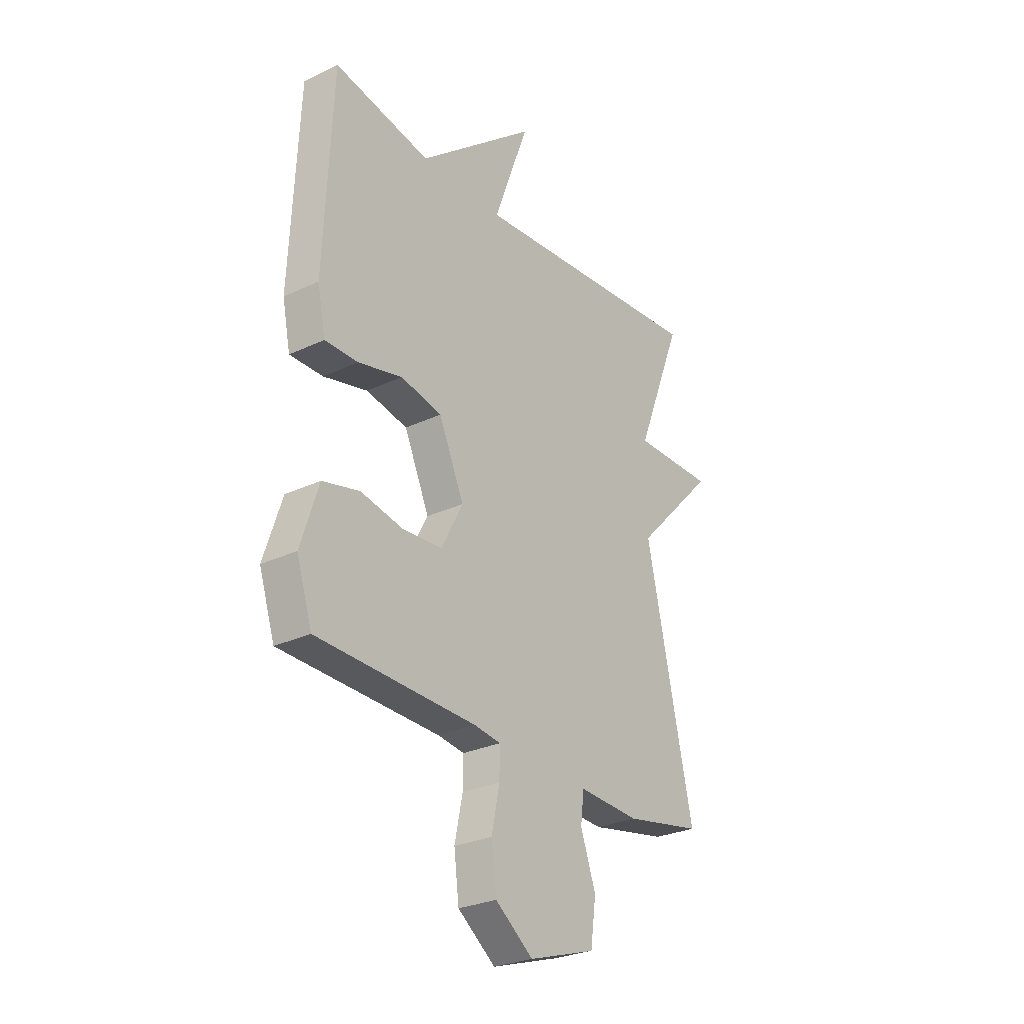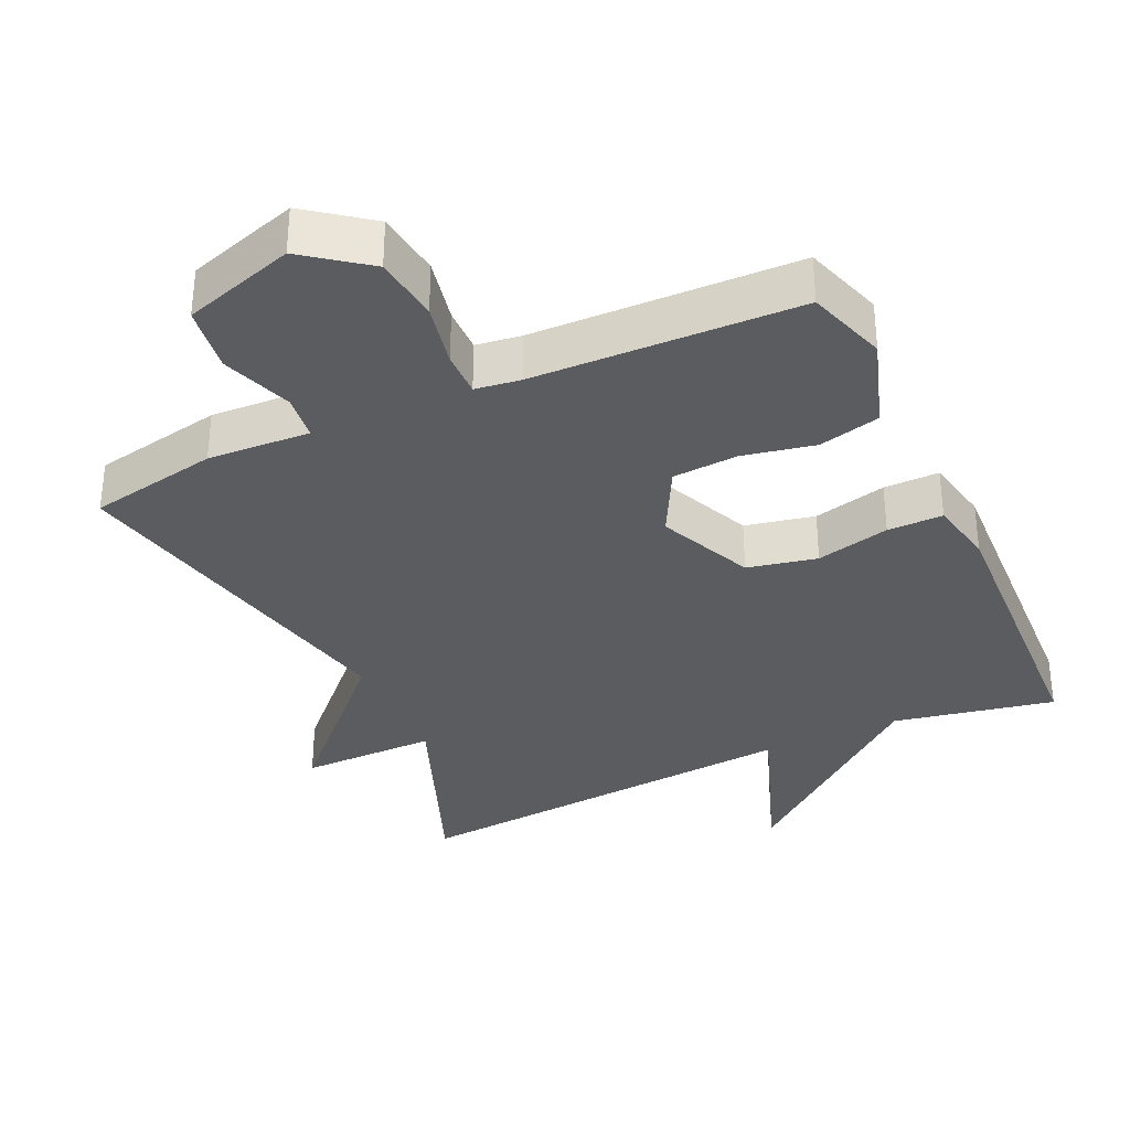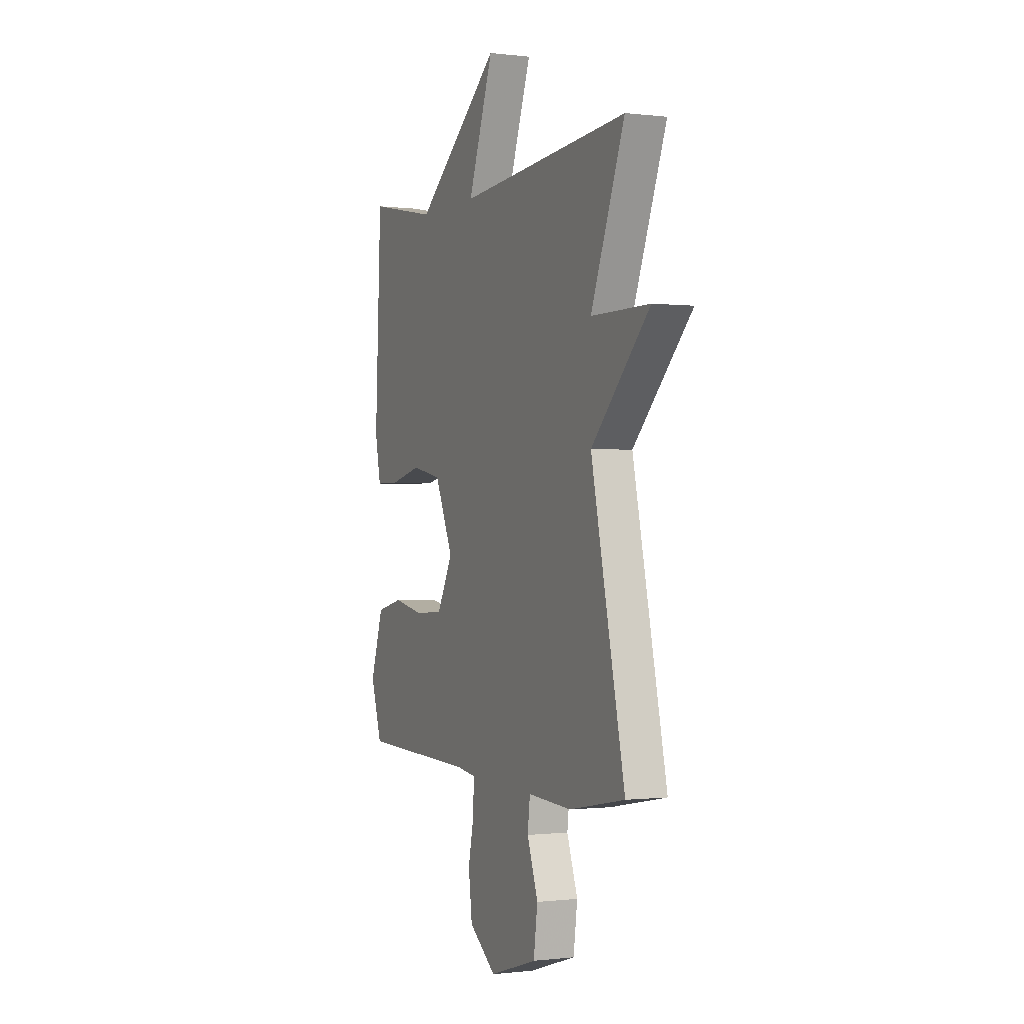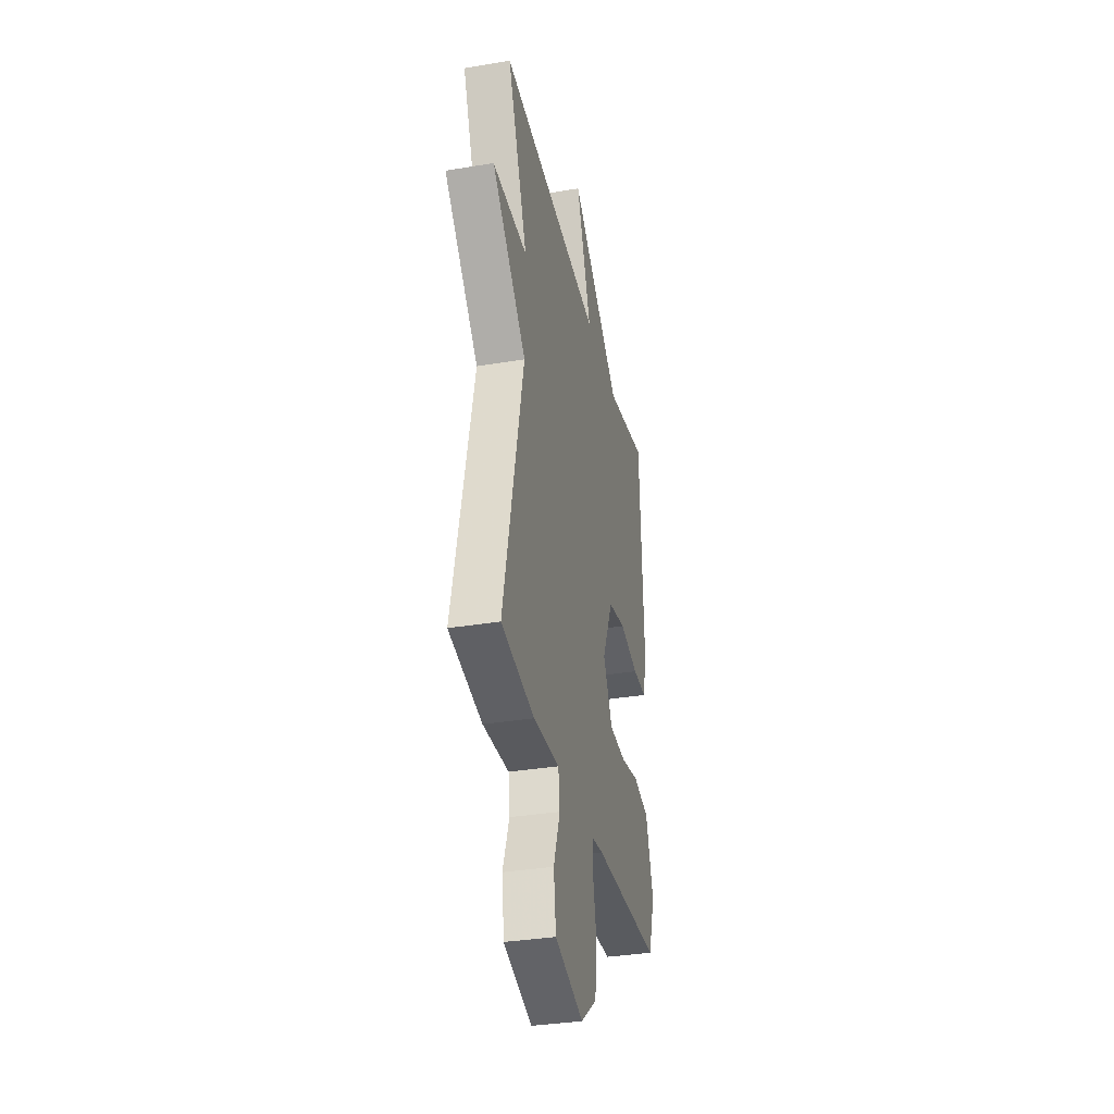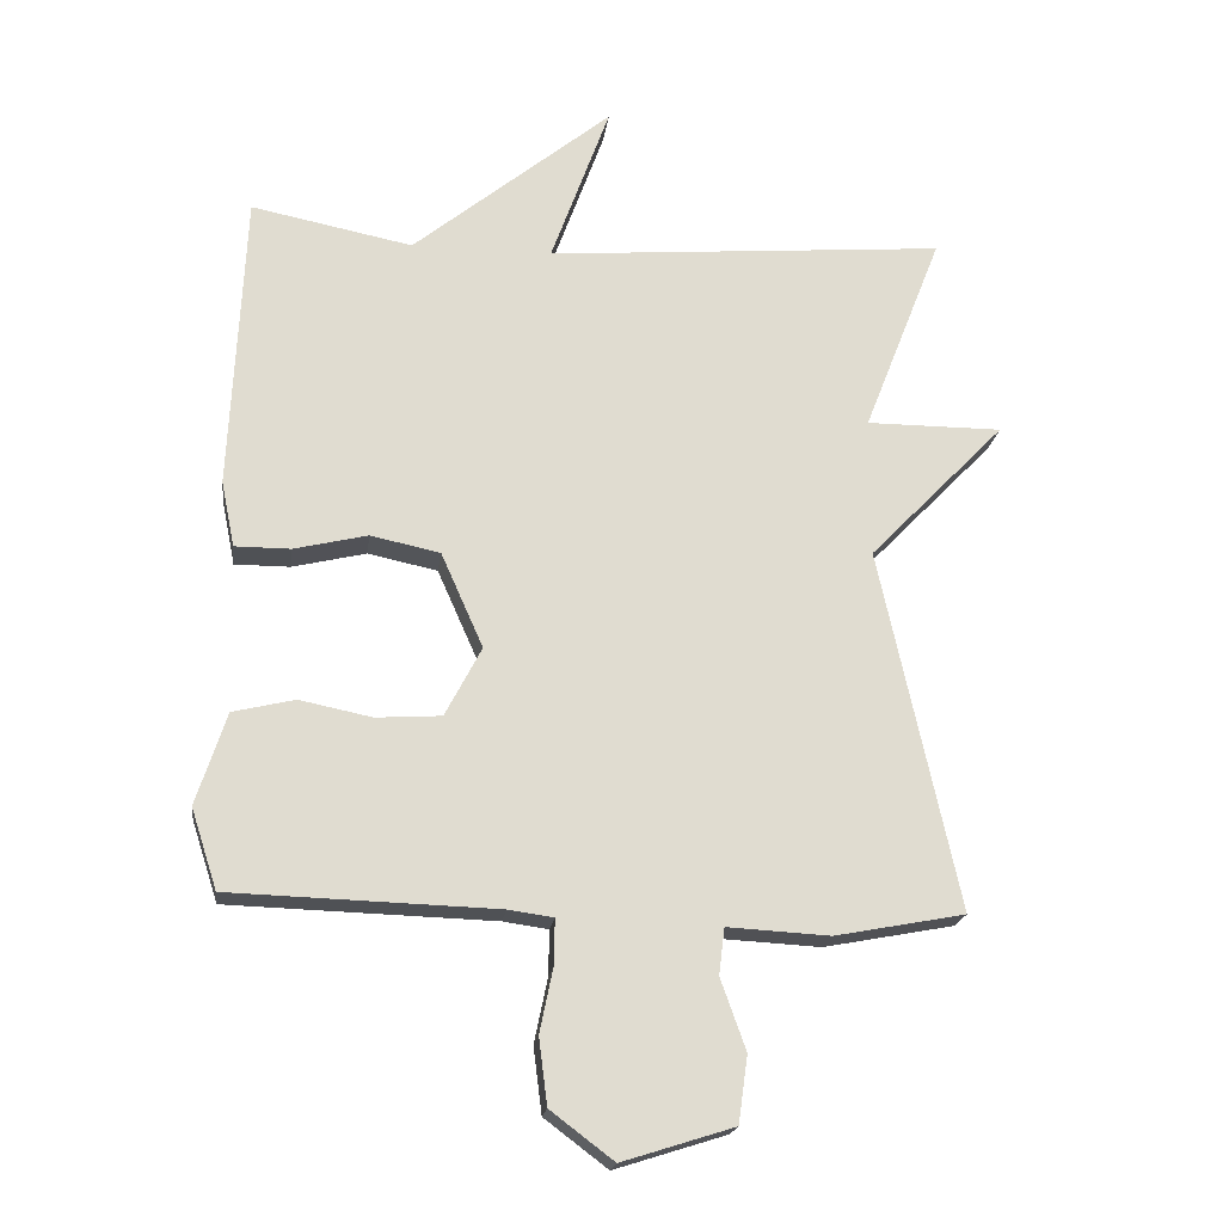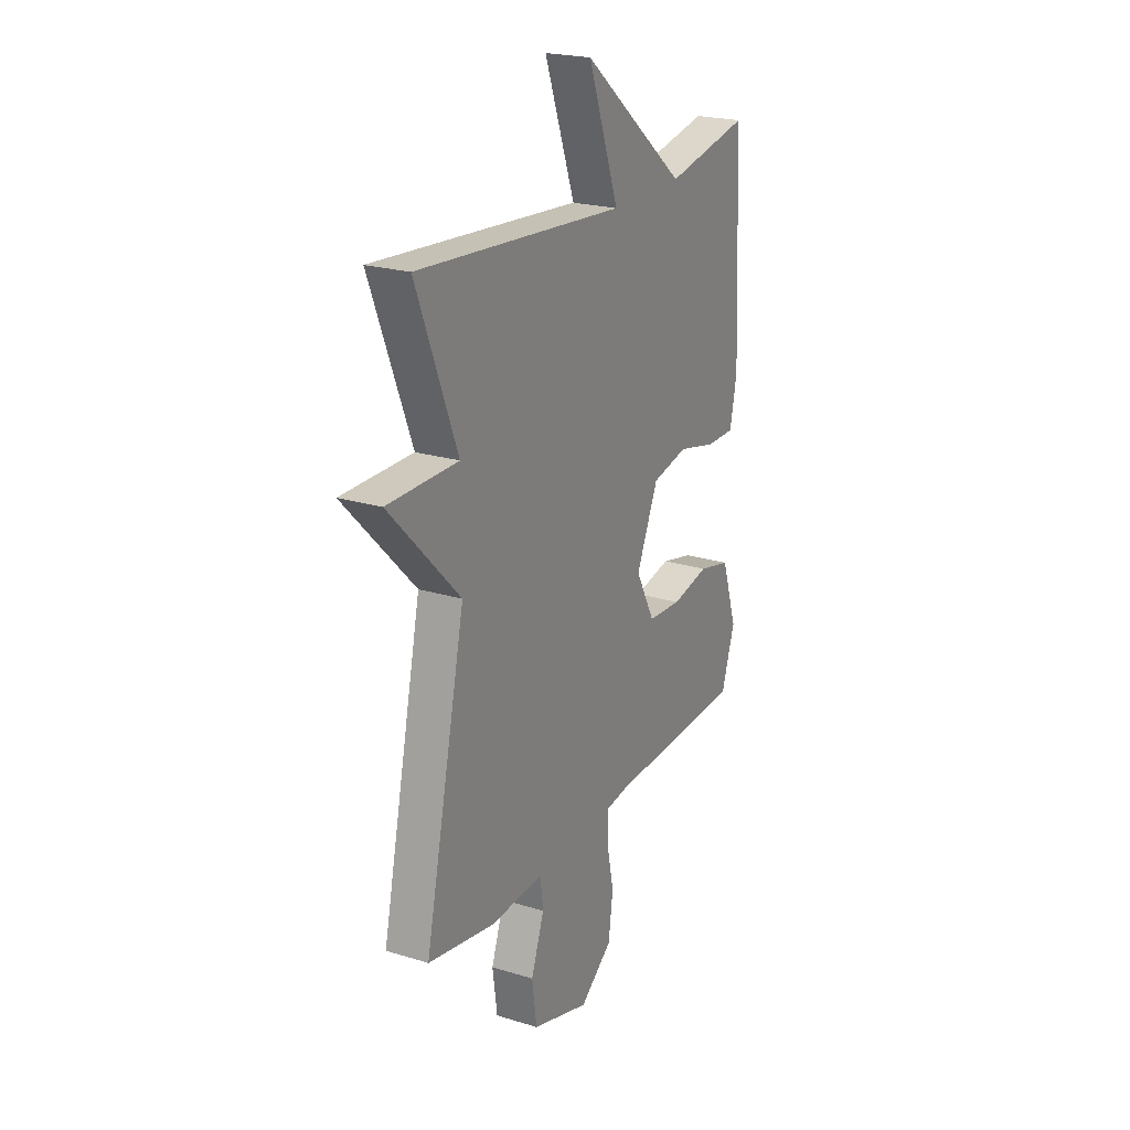
<metadata>
{"format":"obj","ext":"obj","renderer":"f3d","projection":"perspective","resolution":1024,"background":"white","views":[{"elev":-27.6,"azim":-53.9,"up":"+Z"},{"elev":-34.3,"azim":-155.2,"up":"+Y"},{"elev":-0.6,"azim":65.7,"up":"+Z"},{"elev":-34.4,"azim":102.7,"up":"+Z"},{"elev":-19.7,"azim":-7.3,"up":"+Z"},{"elev":22.5,"azim":117.8,"up":"+Z"}]}
</metadata>
<code>
v 0.5 0.07 -0.5
v 0.315 0.07 -0.535
v 0.169 0.07 -0.527
v 0.161 0.07 -0.593
v 0.197 0.07 -0.694
v 0.184 0.07 -0.789
v 0.025 0.07 -0.839
v -0.065 0.07 -0.771
v -0.077 0.07 -0.677
v -0.058 0.07 -0.585
v -0.057 0.07 -0.521
v -0.121 0.07 -0.512
v -0.5 0.07 -0.5
v -0.537 0.07 -0.386
v -0.494 0.07 -0.255
v -0.406 0.07 -0.234
v -0.303 0.07 -0.255
v -0.21 0.07 -0.249
v -0.158 0.07 -0.15
v -0.218 0.07 -0.015
v -0.317 0.07 0.006
v -0.422 0.07 -0.019
v -0.501 0.07 -0.019
v -0.52 0.07 0.075
v -0.5 0.07 0.5
v -0.27 0.07 0.454
v 0.014 0.07 0.685
v -0.07 0.07 0.454
v 0.5 0.07 0.5
v 0.388 0.07 0.214
v 0.582 0.07 0.214
v 0.388 0.07 0.014
v 0.5 0 -0.5
v 0.315 0 -0.535
v 0.169 0 -0.527
v 0.161 0 -0.593
v 0.197 0 -0.694
v 0.184 0 -0.789
v 0.025 0 -0.839
v -0.065 0 -0.771
v -0.077 0 -0.677
v -0.058 0 -0.585
v -0.057 0 -0.521
v -0.121 0 -0.512
v -0.5 0 -0.5
v -0.537 0 -0.386
v -0.494 0 -0.255
v -0.406 0 -0.234
v -0.303 0 -0.255
v -0.21 0 -0.249
v -0.158 0 -0.15
v -0.218 0 -0.015
v -0.317 0 0.006
v -0.422 0 -0.019
v -0.501 0 -0.019
v -0.52 0 0.075
v -0.5 0 0.5
v -0.27 0 0.454
v 0.014 0 0.685
v -0.07 0 0.454
v 0.5 0 0.5
v 0.388 0 0.214
v 0.582 0 0.214
v 0.388 0 0.014
f 30 31 32
f 28 29 30
f 28 30 32
f 26 27 28
f 1 2 3
f 32 1 3
f 28 32 3
f 26 28 3
f 24 25 26
f 23 24 26
f 22 23 26
f 21 22 26
f 20 21 26
f 26 3 4
f 20 26 4
f 19 20 4
f 15 16 17
f 14 15 17
f 13 14 17
f 12 13 17
f 11 12 17 18
f 8 9 10
f 7 8 10
f 6 7 10
f 5 6 10
f 4 5 10
f 4 10 11
f 4 11 18 19
f 64 63 62
f 62 61 60
f 64 62 60
f 60 59 58
f 35 34 33
f 35 33 64
f 35 64 60
f 35 60 58
f 58 57 56
f 58 56 55
f 58 55 54
f 58 54 53
f 58 53 52
f 36 35 58
f 36 58 52
f 36 52 51
f 49 48 47
f 49 47 46
f 49 46 45
f 49 45 44
f 50 49 44 43
f 42 41 40
f 42 40 39
f 42 39 38
f 42 38 37
f 42 37 36
f 43 42 36
f 51 50 43 36
f 1 33 34 2
f 2 34 35 3
f 3 35 36 4
f 4 36 37 5
f 5 37 38 6
f 6 38 39 7
f 7 39 40 8
f 8 40 41 9
f 9 41 42 10
f 10 42 43 11
f 11 43 44 12
f 12 44 45 13
f 13 45 46 14
f 14 46 47 15
f 15 47 48 16
f 16 48 49 17
f 17 49 50 18
f 18 50 51 19
f 19 51 52 20
f 20 52 53 21
f 21 53 54 22
f 22 54 55 23
f 23 55 56 24
f 24 56 57 25
f 25 57 58 26
f 26 58 59 27
f 27 59 60 28
f 28 60 61 29
f 29 61 62 30
f 30 62 63 31
f 31 63 64 32
f 32 64 33 1

</code>
